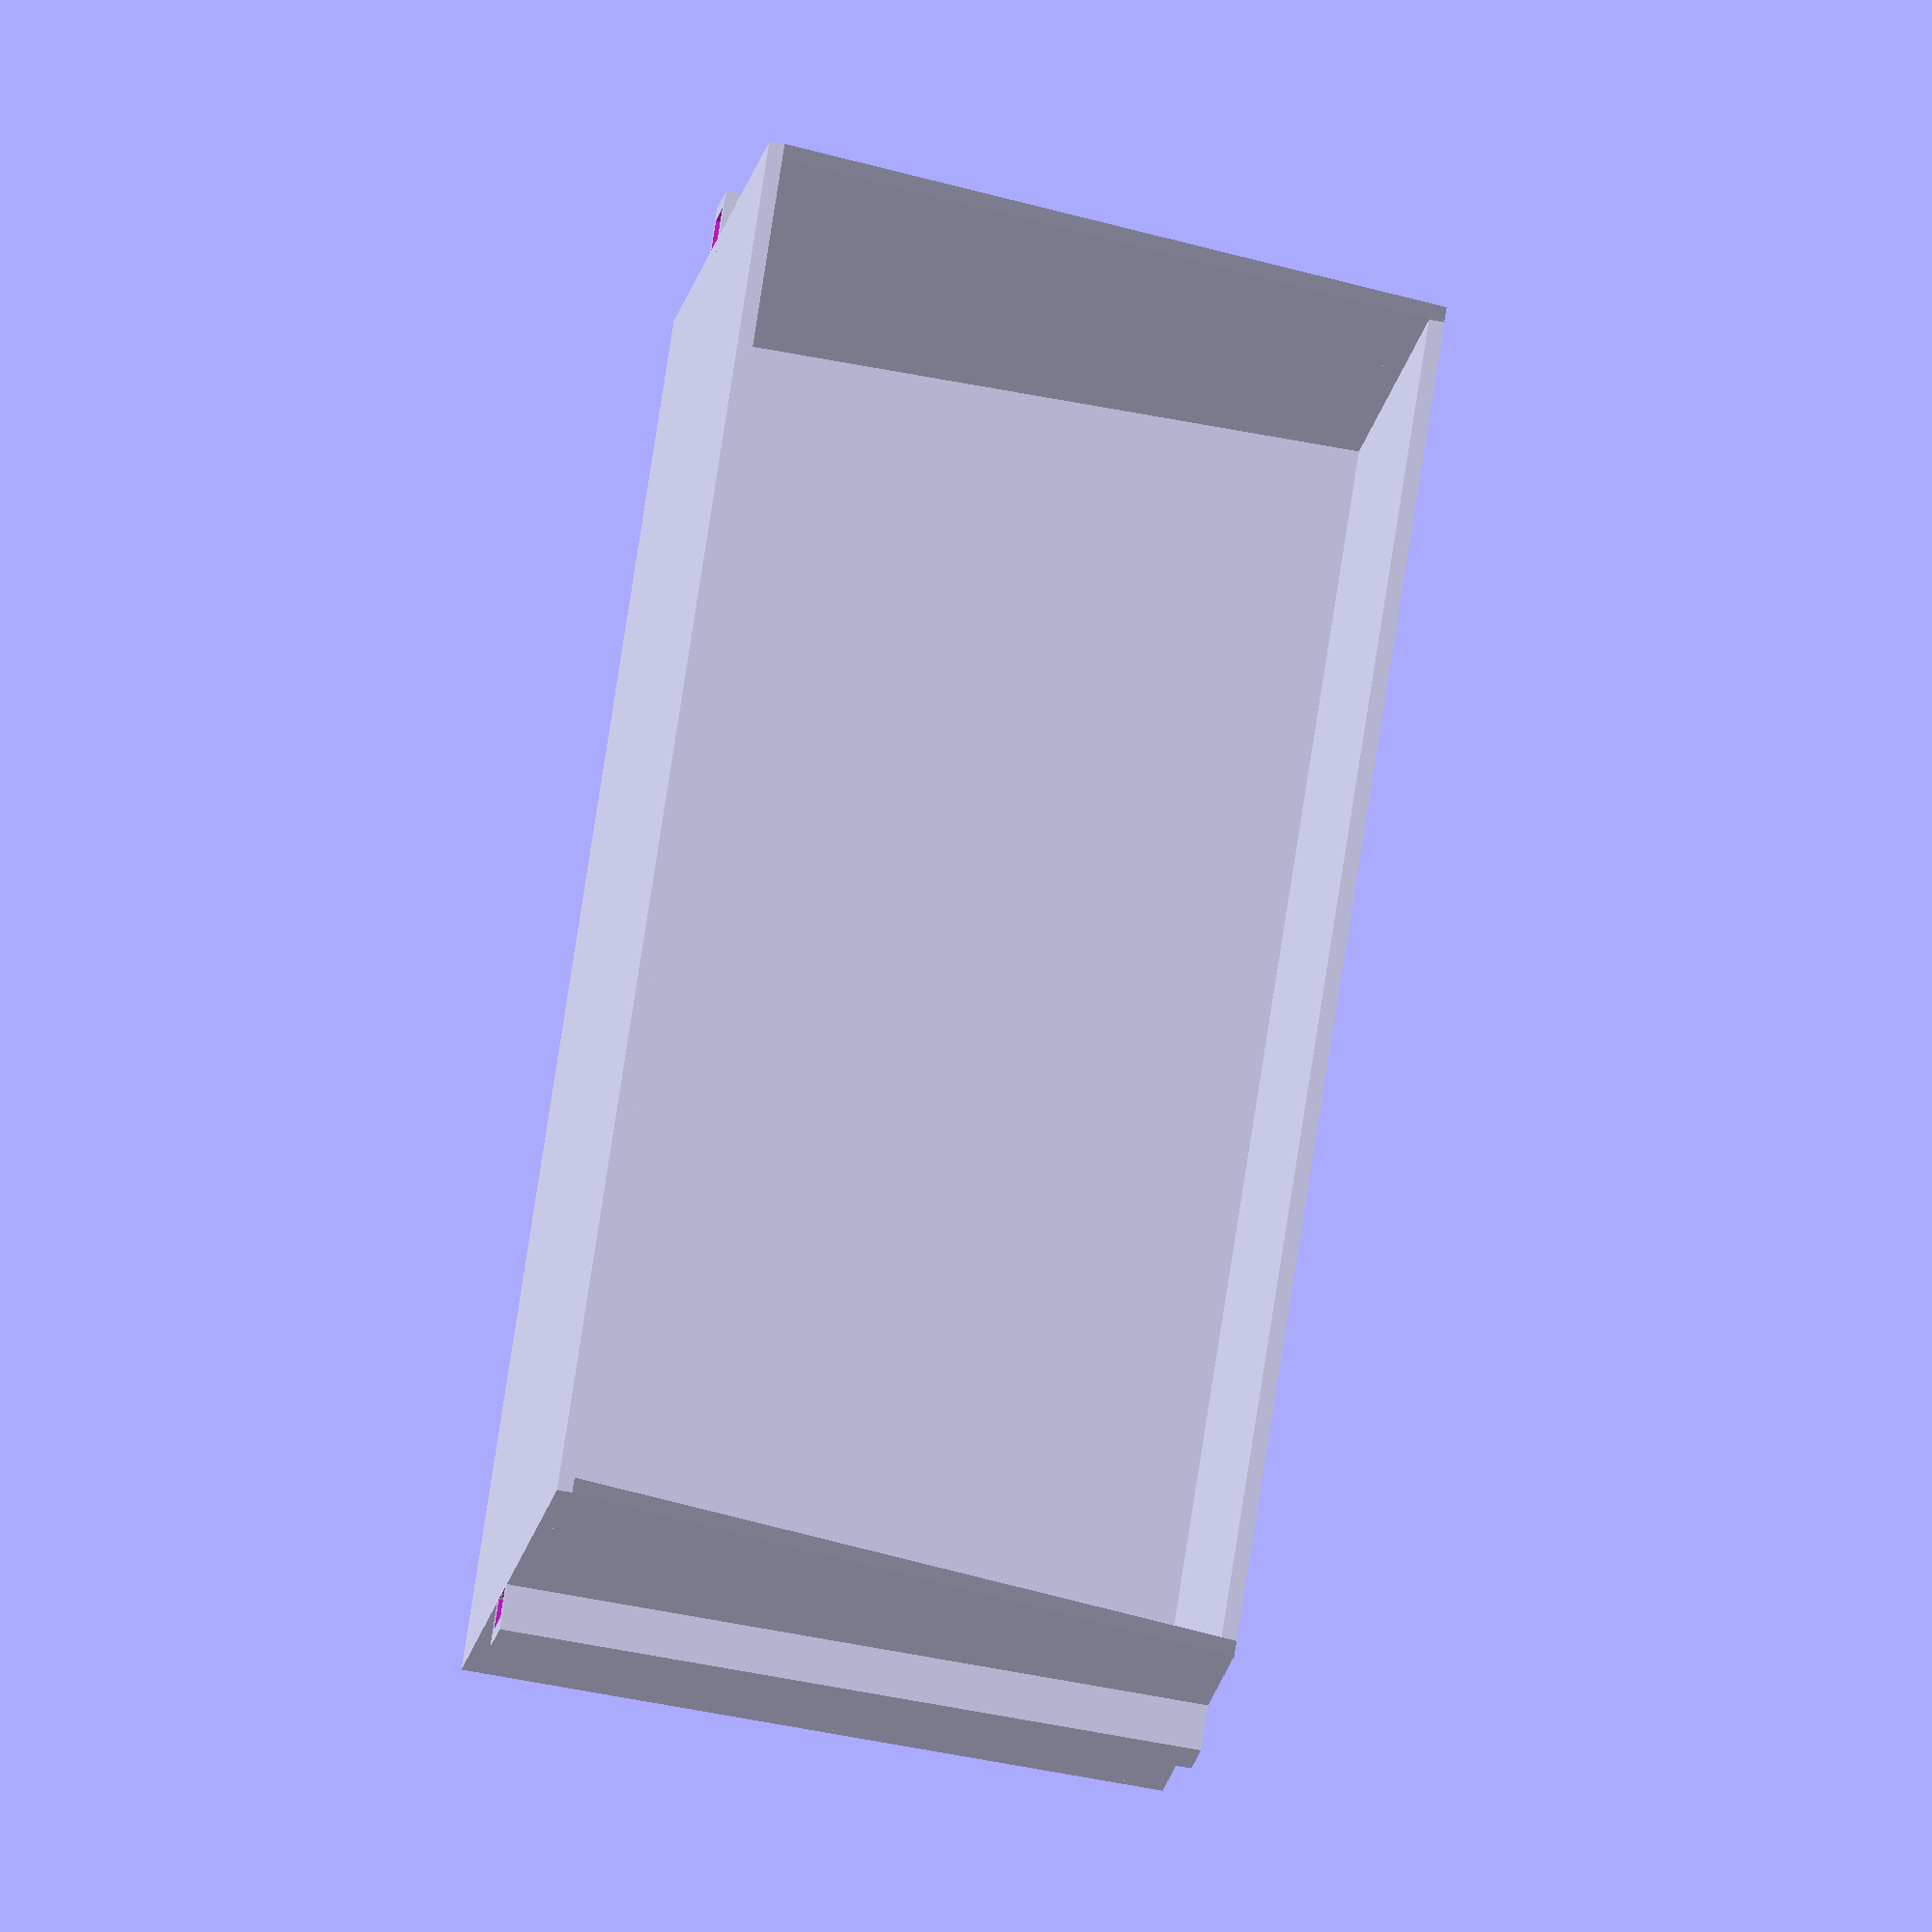
<openscad>
t=20; // thickness of the panels

module front(width, height) {
  // main wall with "v" cutouts
  difference() {
    cube([width, t, height]);
    translate([-1, -t/10,   height/3]) rotate([45, 0, 0]) cube([width+2, t, t]);
    translate([-1, -t/10, 2*height/3]) rotate([45, 0, 0]) cube([width+2, t, t]);
  }
}

module side(depth, front_height, back_height) {
  translate([t, 0, 0])
  rotate([0, -90, 0])
  linear_extrude(height=t)
  polygon([[0, 0], [0, depth], [back_height, depth], [front_height, 0]]);
}

module back(width, height) {
  translate([0, t, 0]) cube([width, t, height]);
}

module bottom(width, depth) {
  cube([width, depth, t]);
}

module arm(depth) {
  // this doesn't quite scale right, so I might redo it
  translate([-3*t, 0, 0])
  difference() {
    cube([4*t, depth, 6*t]);
    translate([t, -1, t])cube([2*t, depth+2, 4*t]);
  }
}

module dumpster(width, front_height, back_height, depth) {
                               front(width, front_height);
  translate([0, depth - t, 0]) back(width, back_height);
                               side(depth, front_height, back_height);
  translate([width - t, 0, 0]) side(depth, front_height, back_height);
                               bottom(width, depth);
  translate([0,         0, front_height/2]) arm(depth+t);
  translate([width+2*t, 0, front_height/2]) arm(depth+t);
}

dumpster(1800, 900, 1200, 900);
</openscad>
<views>
elev=191.2 azim=98.8 roll=185.9 proj=o view=wireframe
</views>
